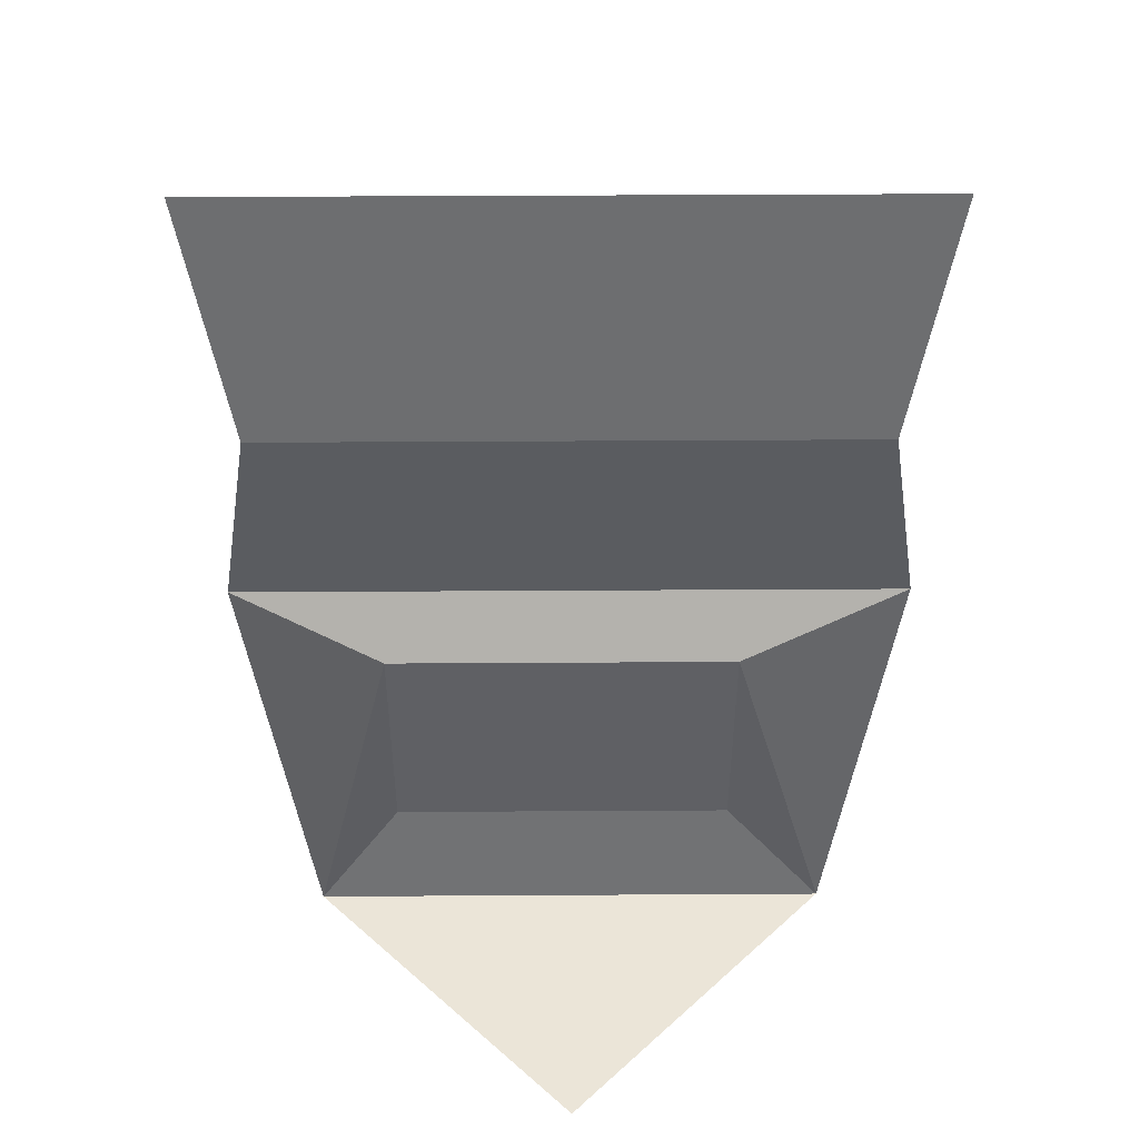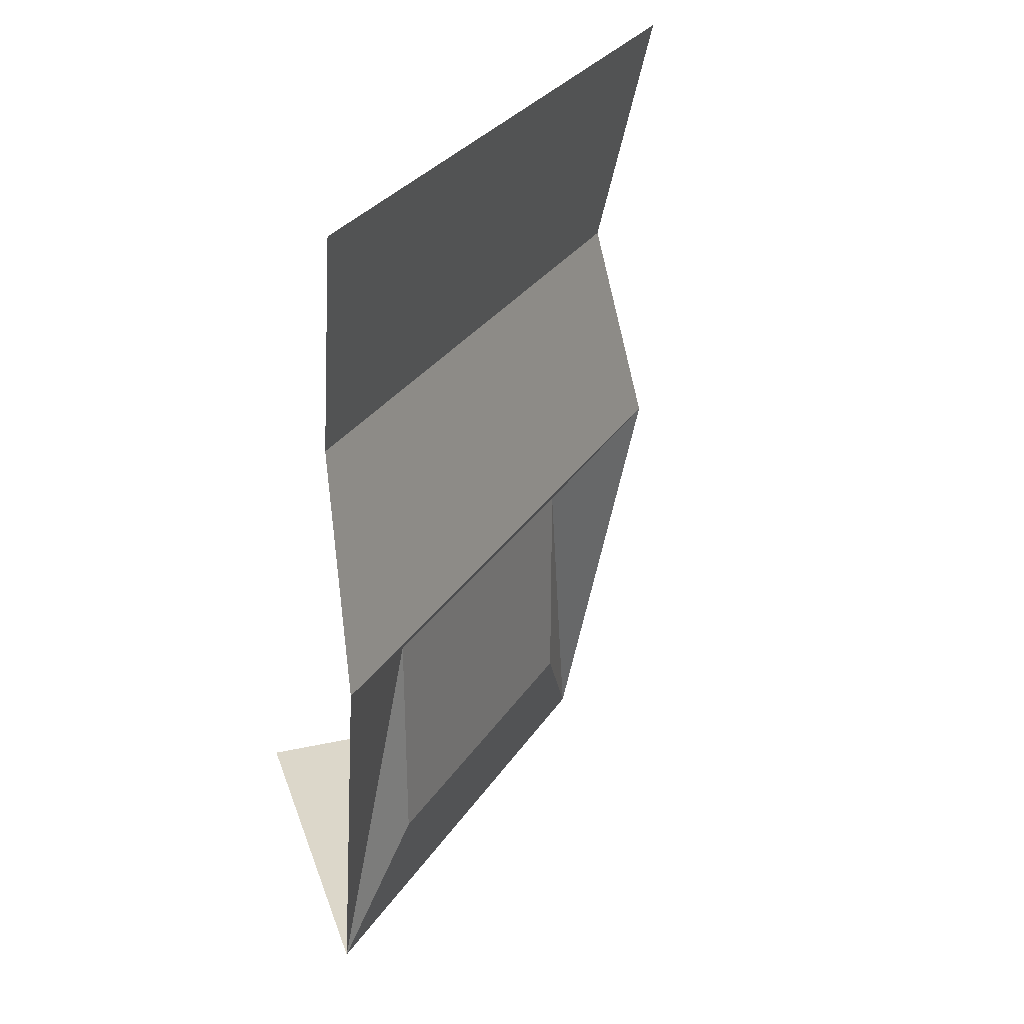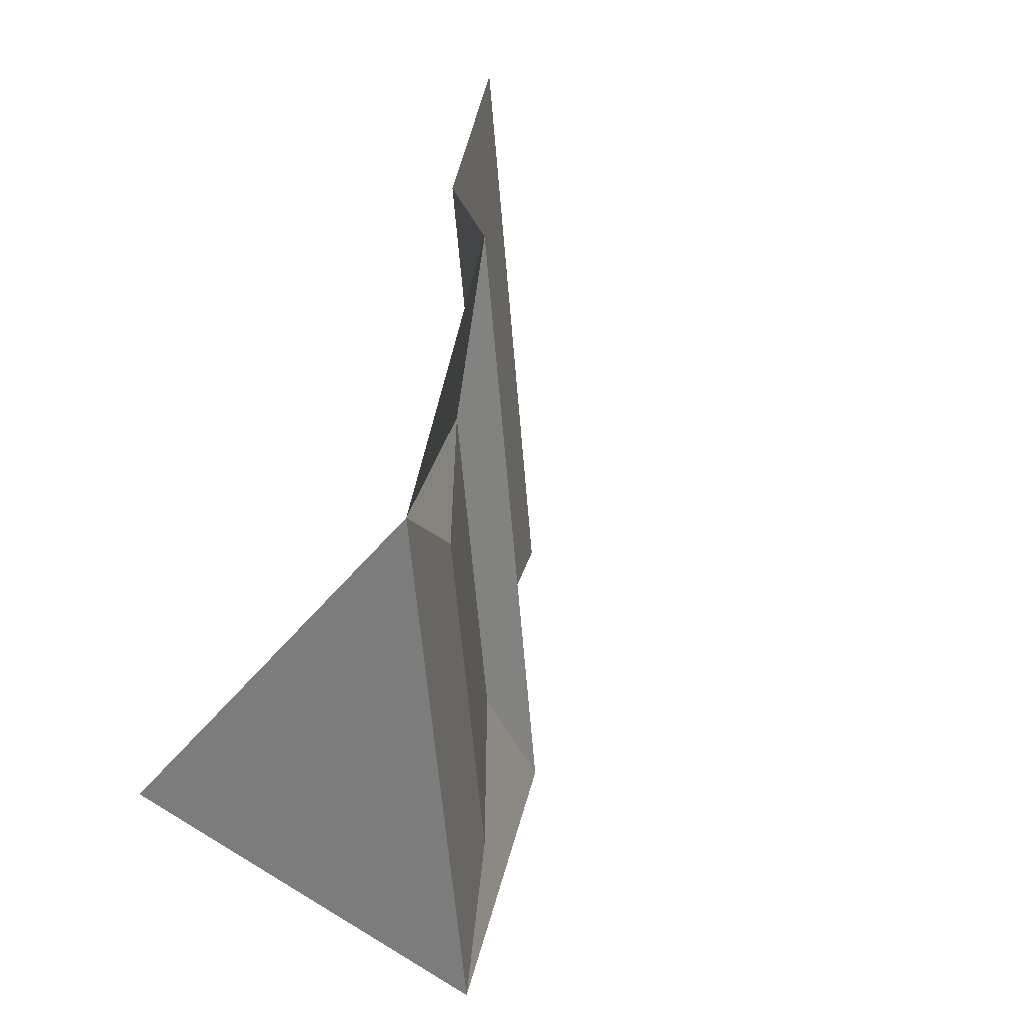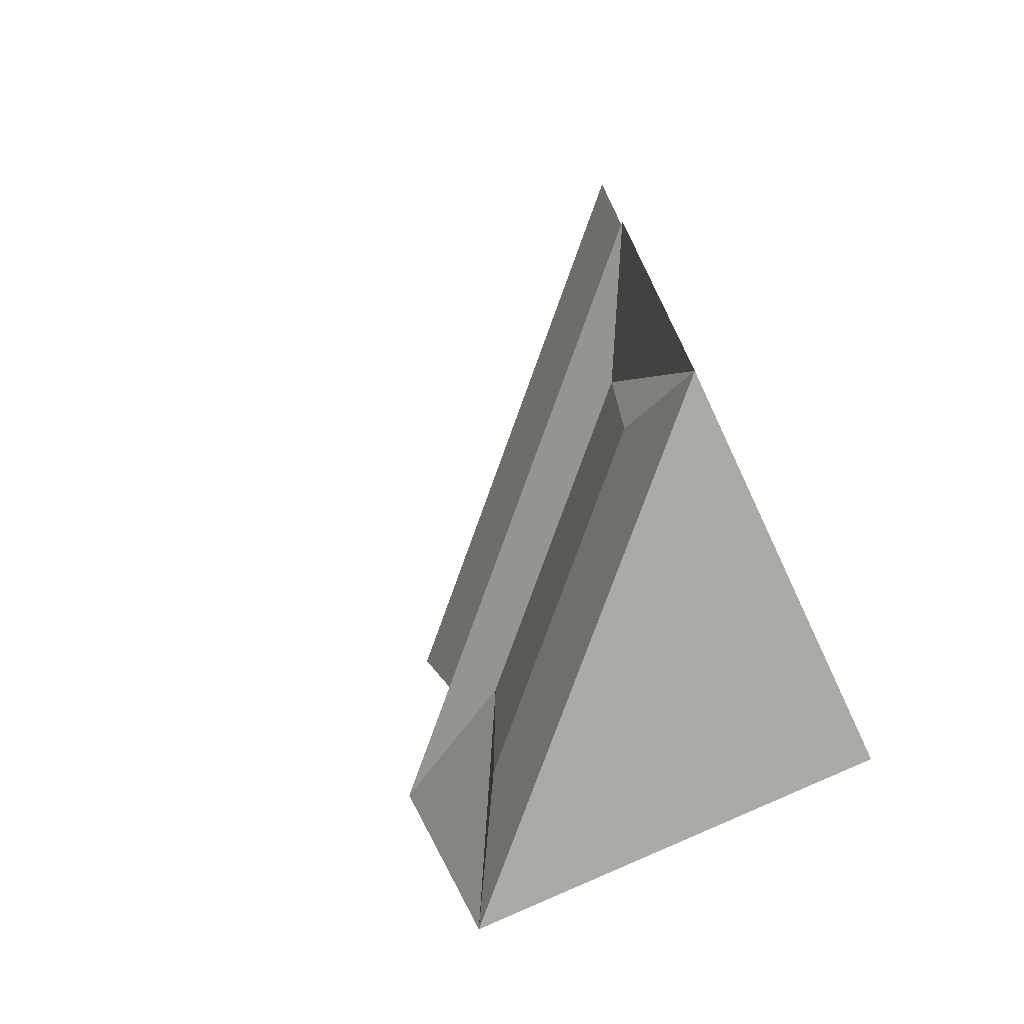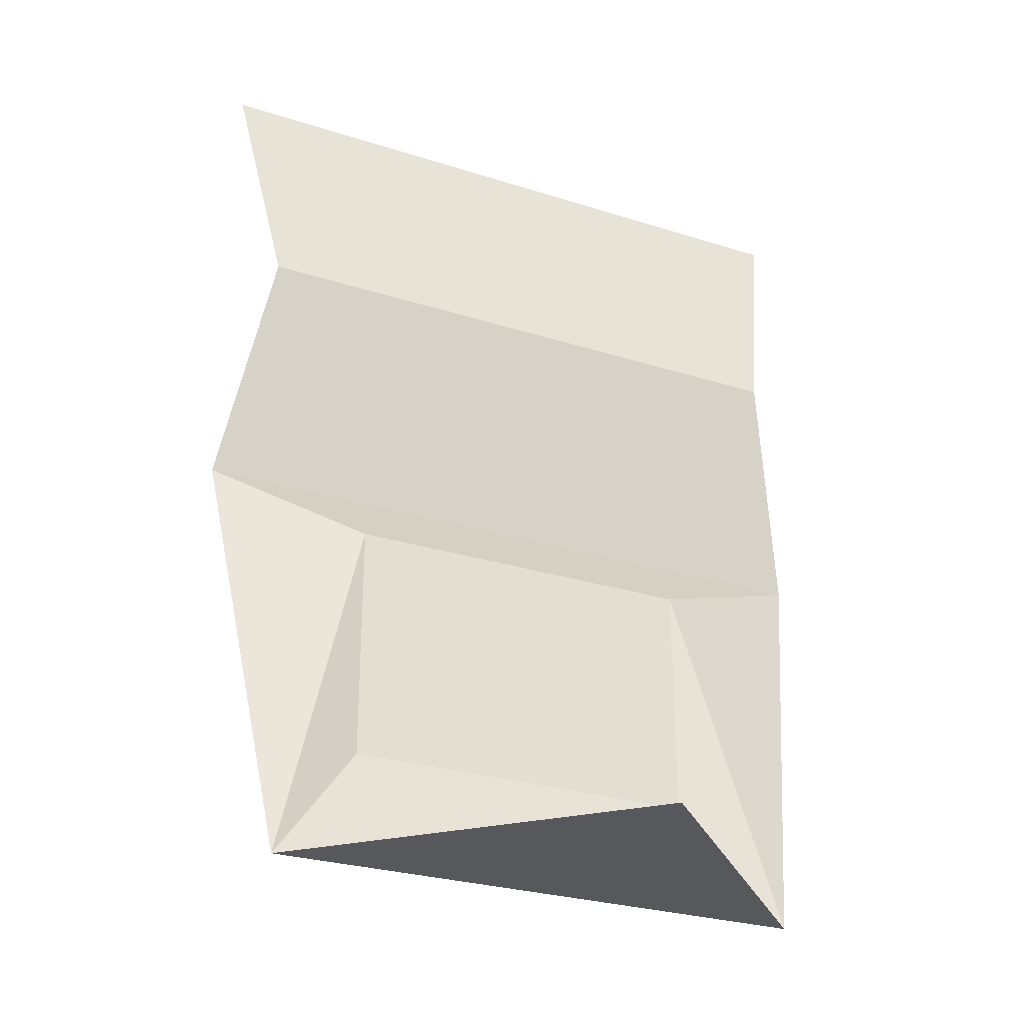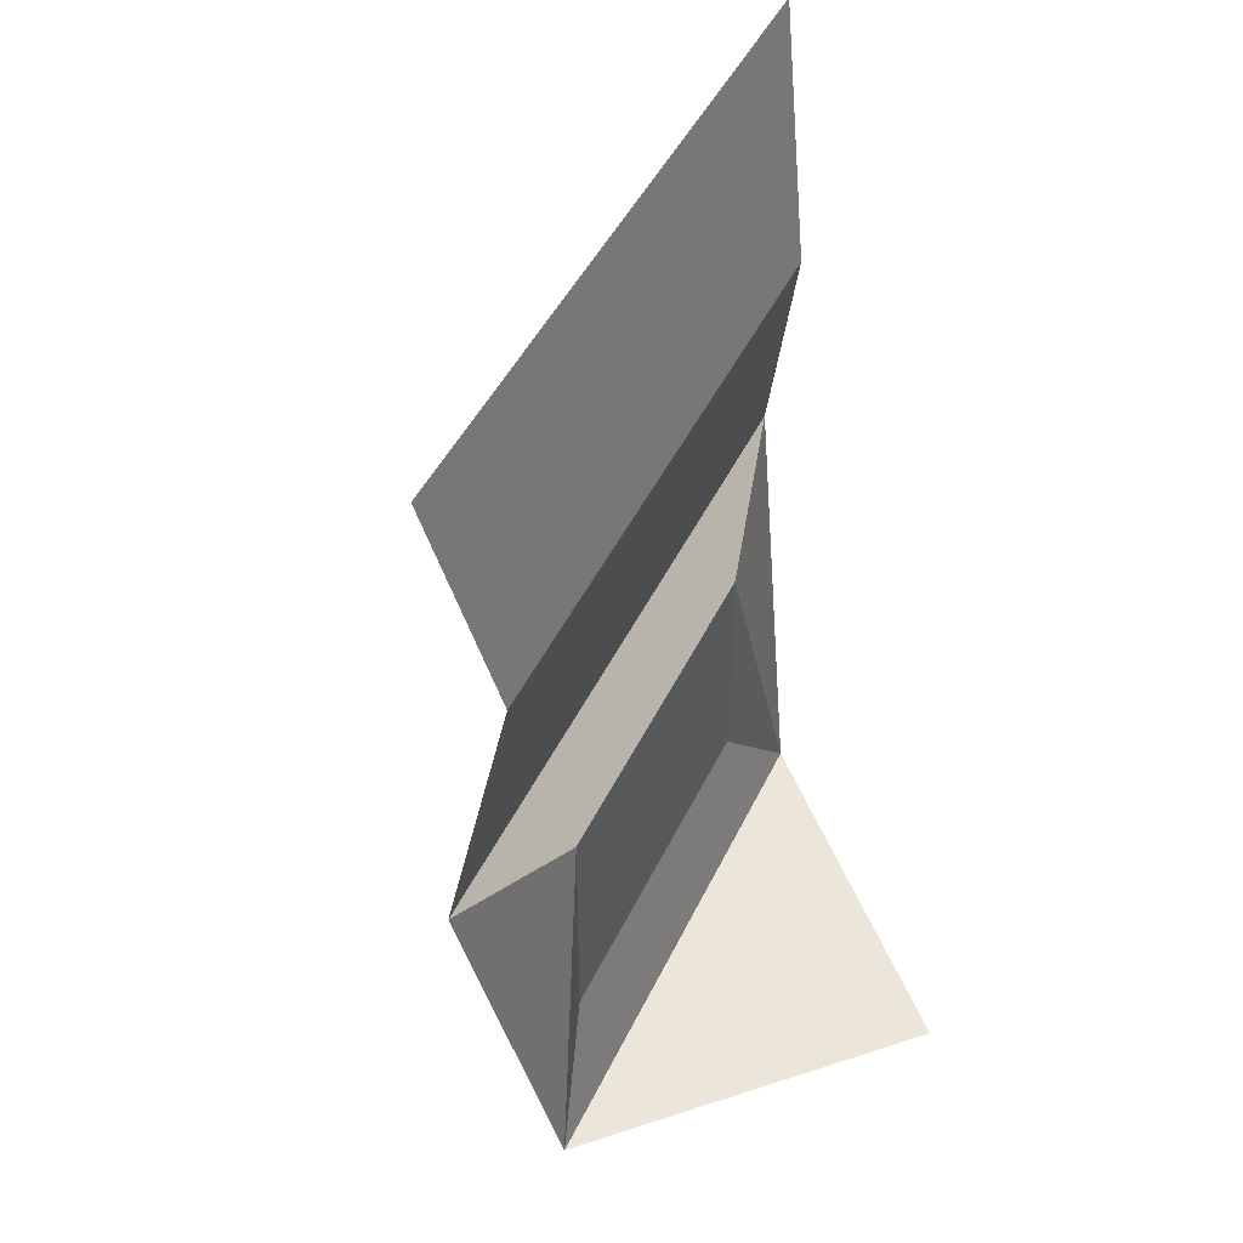
<metadata>
{"format":"obj","ext":"obj","renderer":"f3d","projection":"perspective","resolution":1024,"background":"white","views":[{"elev":45.8,"azim":44.6,"up":"+Y"},{"elev":30.6,"azim":162.5,"up":"+Y"},{"elev":-58.8,"azim":139.6,"up":"+Y"},{"elev":-76.1,"azim":-64.8,"up":"+Y"},{"elev":-28.7,"azim":19.8,"up":"+Y"},{"elev":47.1,"azim":-20.1,"up":"+Y"}]}
</metadata>
<code>
v 0.3125 -1.125 -0.1875
v 0.3125 -1.625 -0.1875
v -0.2109 -1.625 0.3359
v -0.2109 -1.125 0.3359
v -0.5 -1 0.5
v 0.5 -1 -0.5
v 0.5 -1.875 -0.3047
v -0.3047 -1.875 0.5
v 0.5 -1.875 0.5
v -0.375 -0.5 0.5
v 0.5 -0.5 -0.375
v -0.5 0 0.5
v 0.5 0 -0.5
f 1 2 3
f 1 3 4
f 1 4 5
f 1 5 6
f 1 6 7
f 1 7 2
f 2 7 8
f 2 8 3
f 3 8 4
f 4 8 5
f 9 8 7
f 10 11 6
f 10 6 5
f 12 13 11
f 12 11 10

</code>
